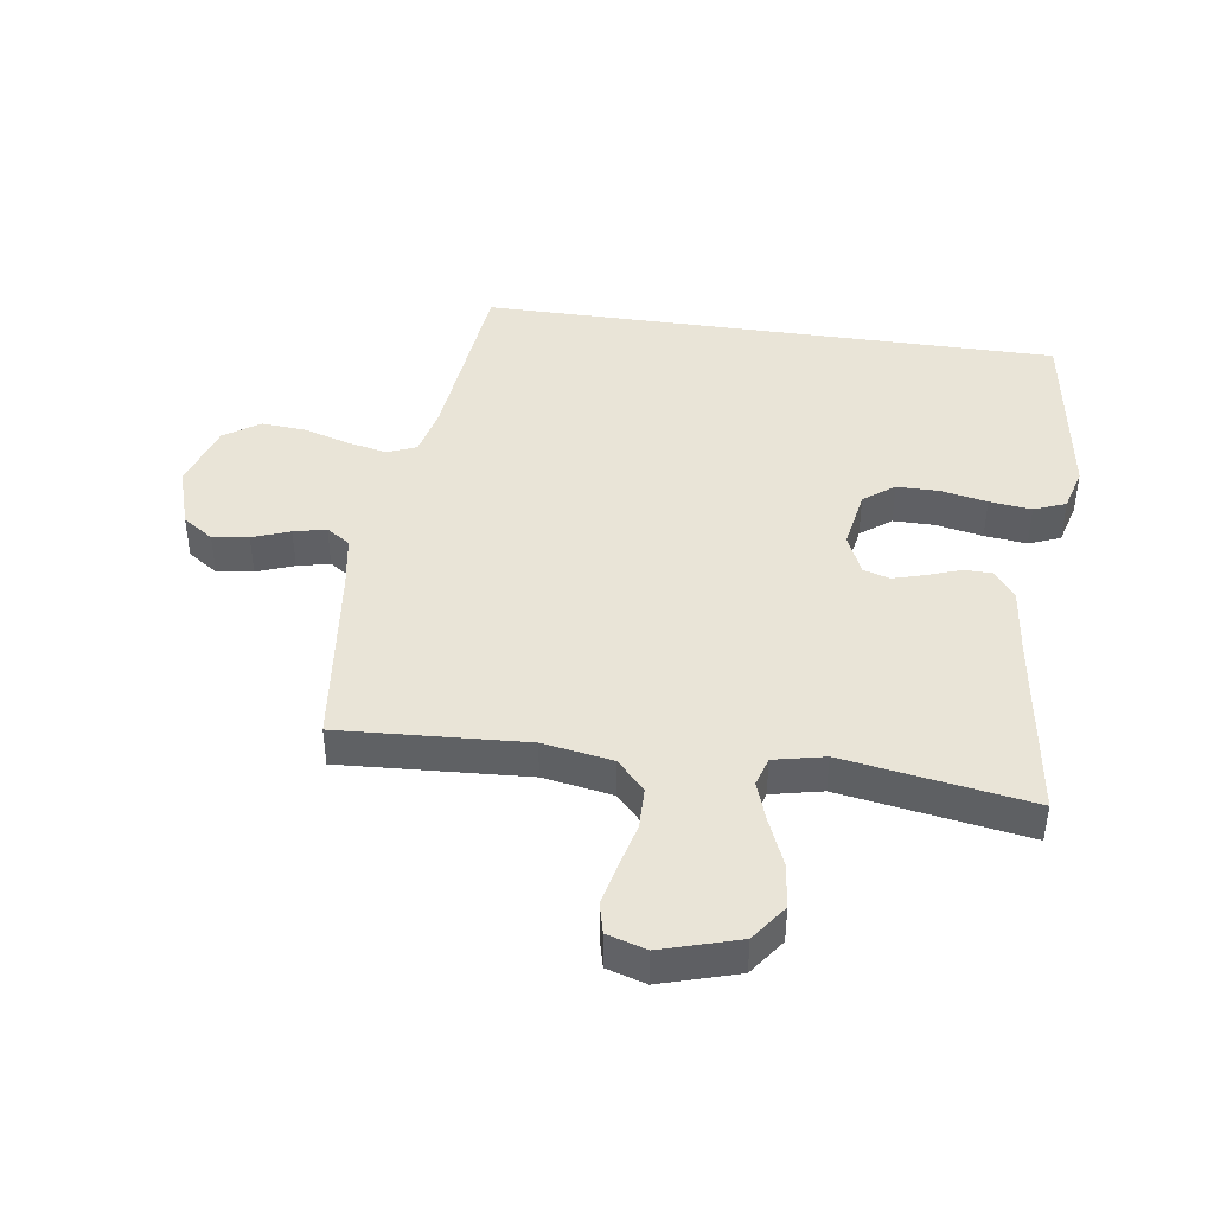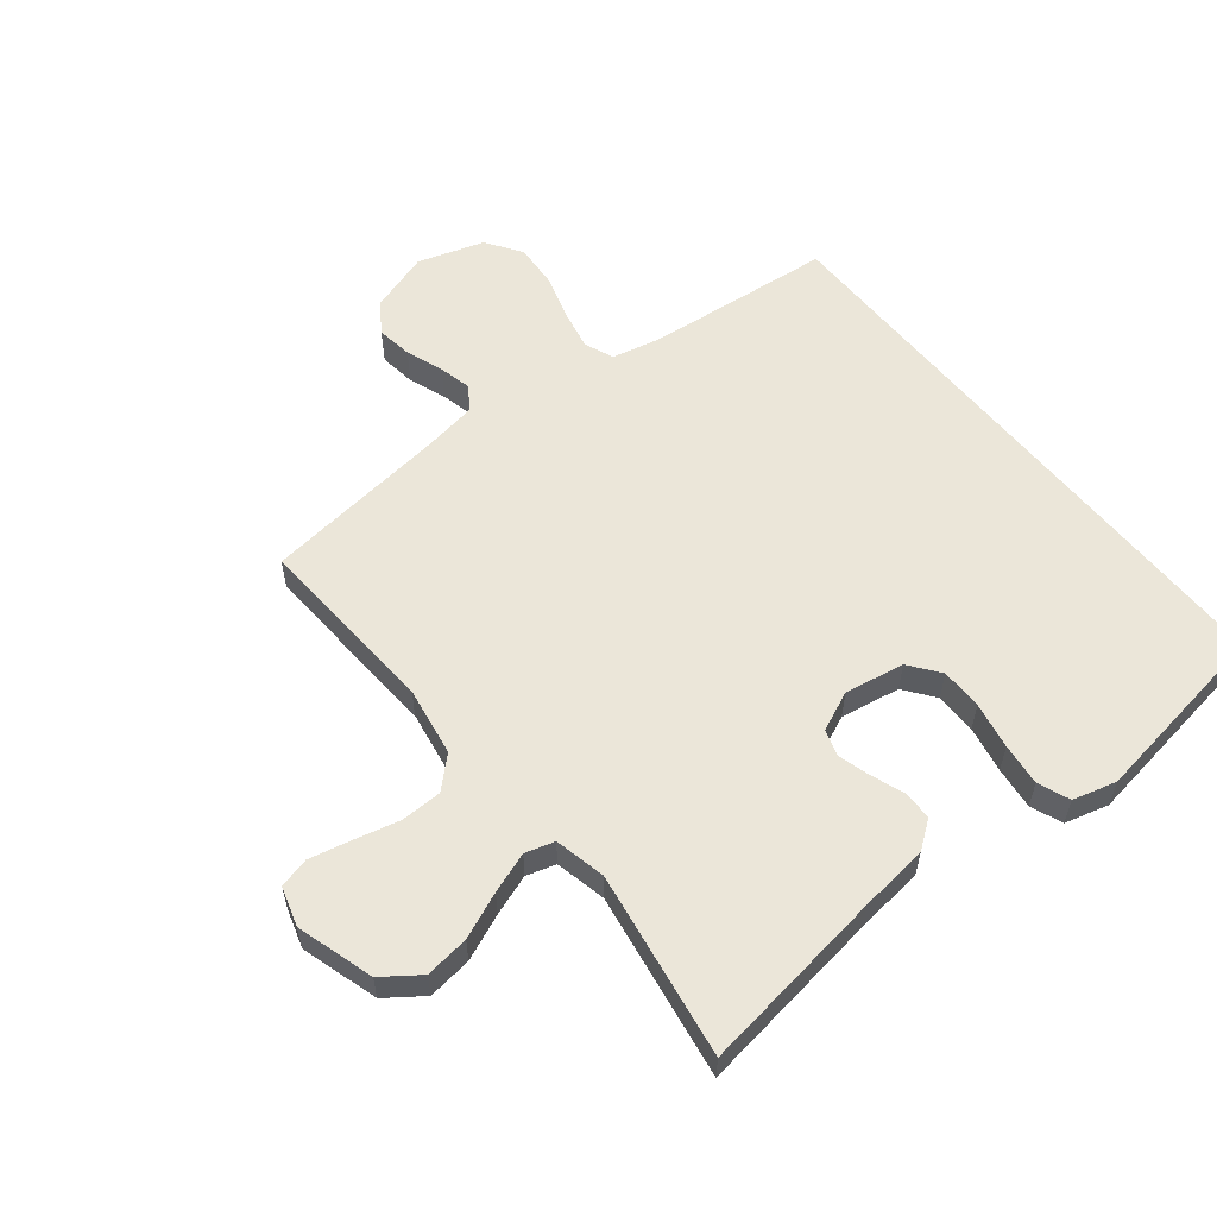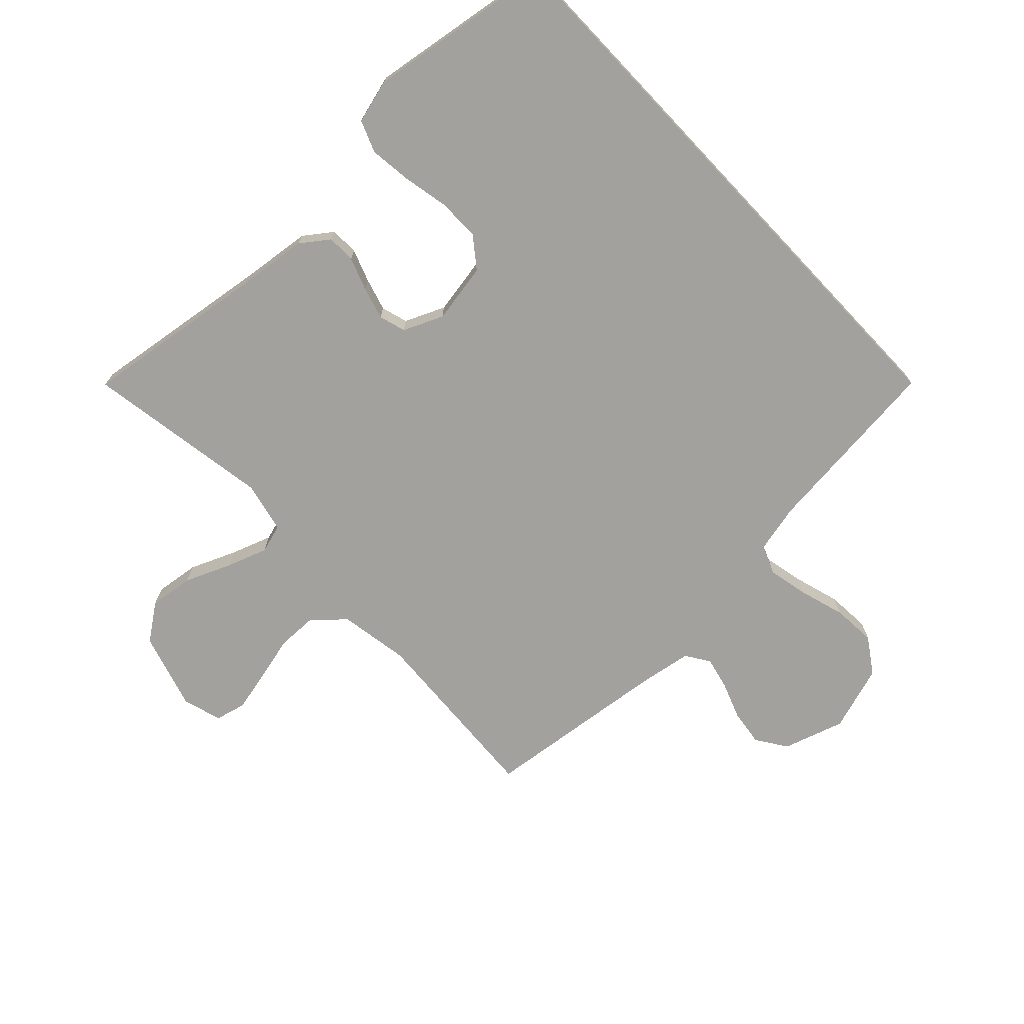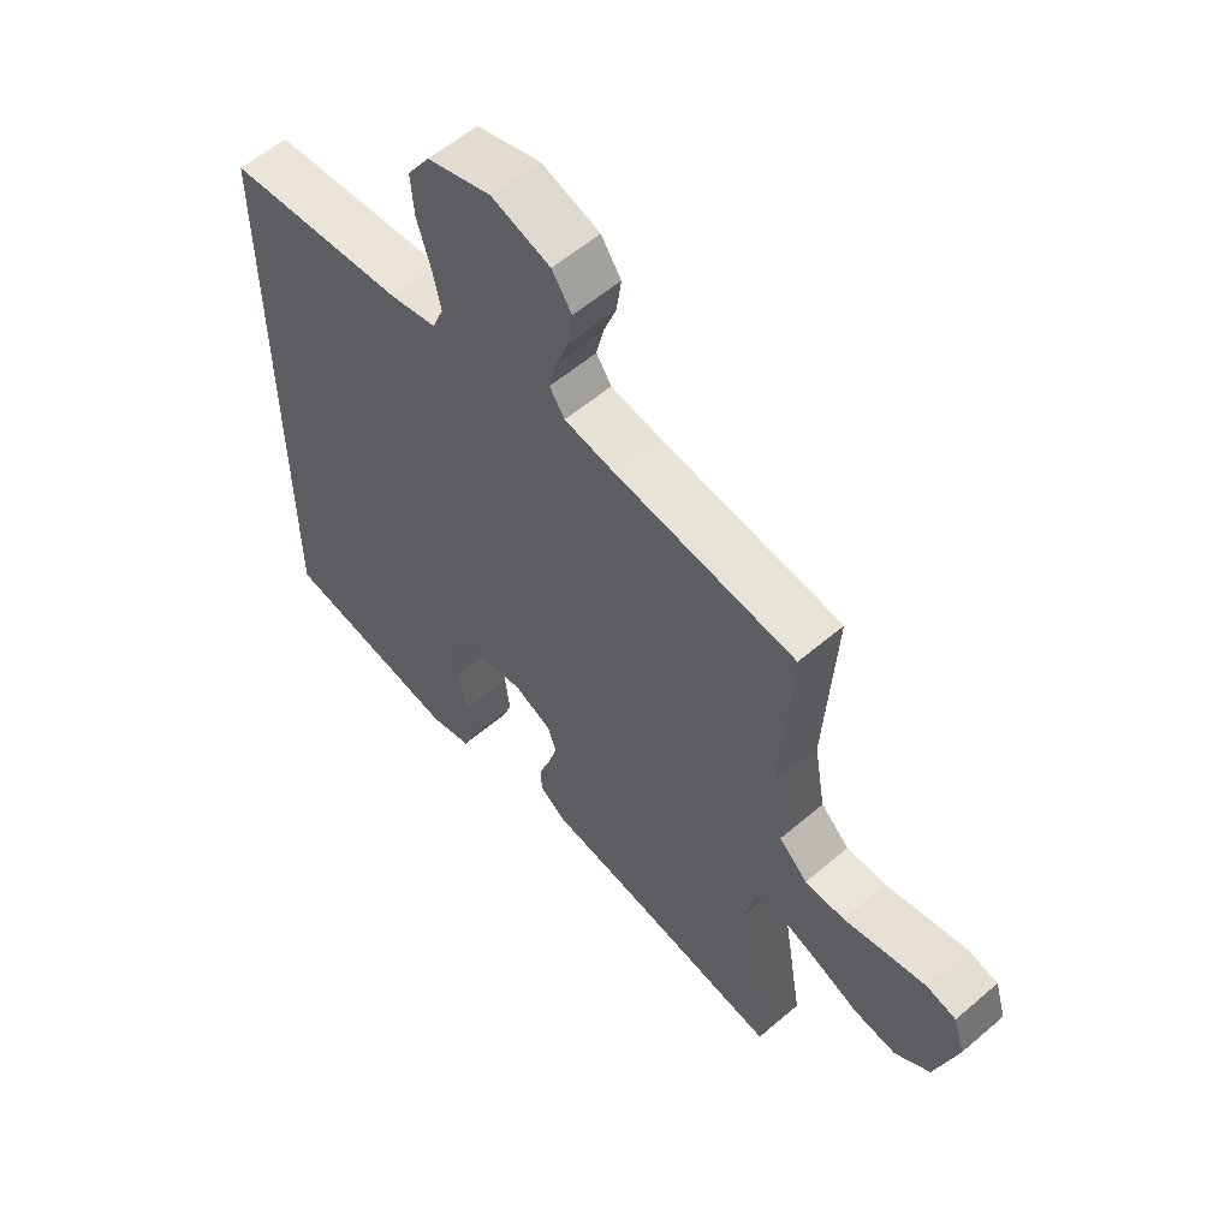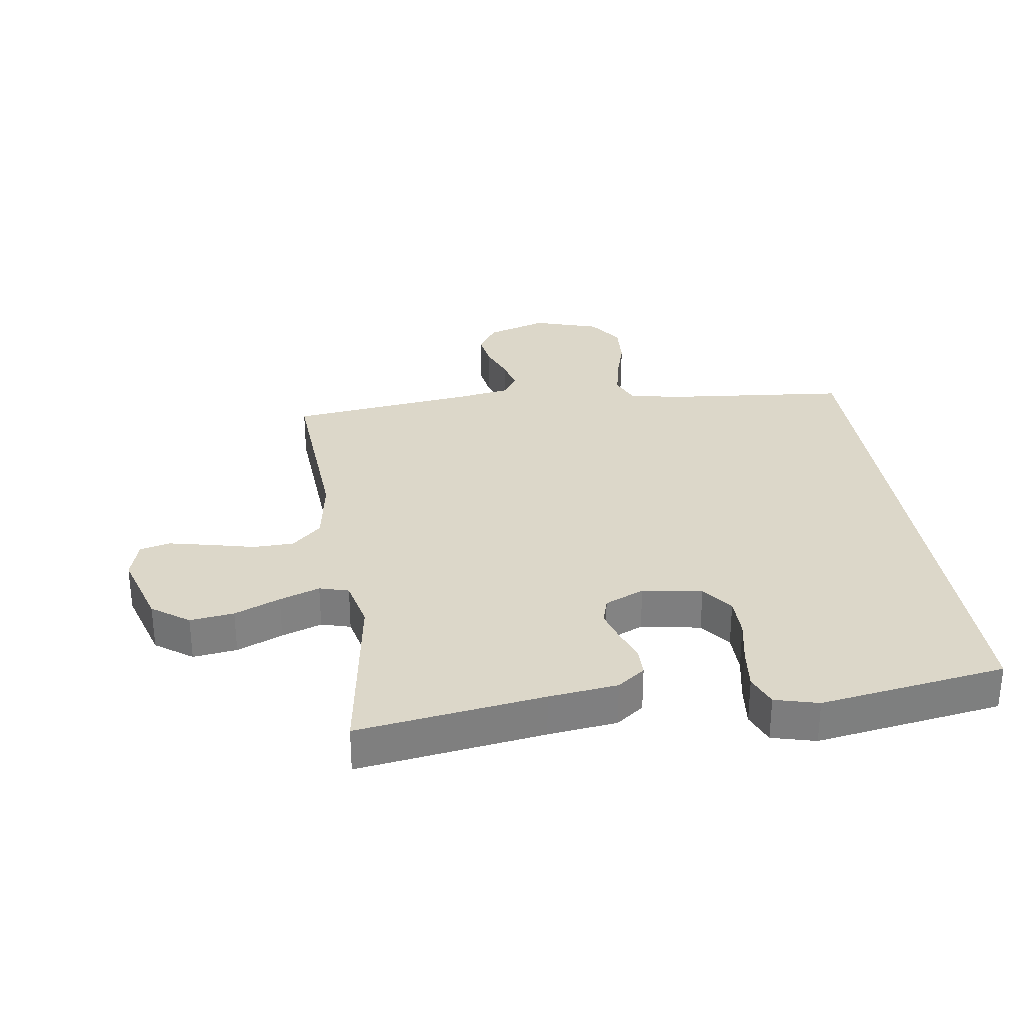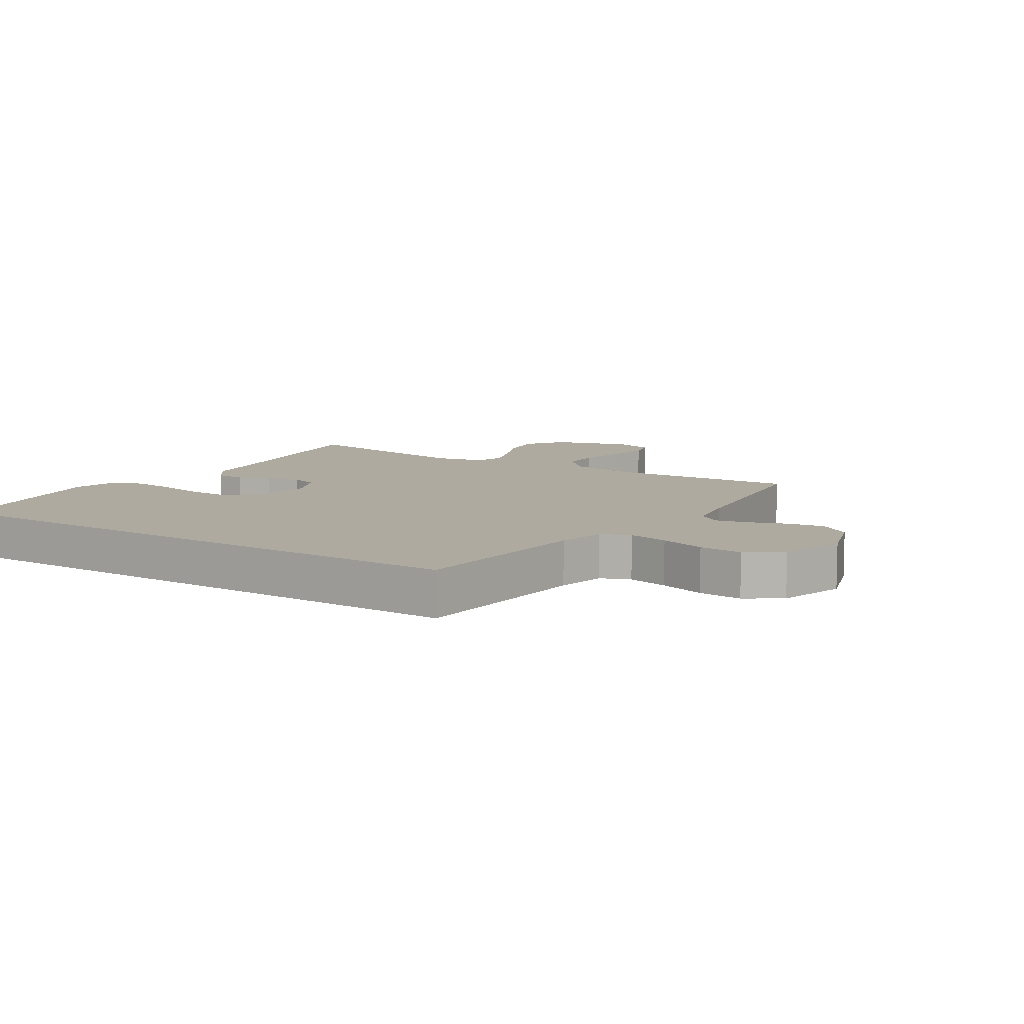
<metadata>
{"format":"obj","ext":"obj","renderer":"f3d","projection":"perspective","resolution":1024,"background":"white","views":[{"elev":43.2,"azim":98.2,"up":"+Y"},{"elev":57.6,"azim":141.2,"up":"+Y"},{"elev":-72.1,"azim":-136.6,"up":"+Y"},{"elev":58.1,"azim":48.5,"up":"+Z"},{"elev":30.3,"azim":171.3,"up":"+Y"},{"elev":9.4,"azim":-57.6,"up":"+Y"}]}
</metadata>
<code>
v 0.5 0.07 0.5
v 0.482 0.07 0.2
v 0.501 0.07 0.088
v 0.549 0.07 0.043
v 0.615 0.07 0.042
v 0.688 0.07 0.06
v 0.754 0.07 0.075
v 0.803 0.07 0.063
v 0.822 0.07 0
v 0.785 0.07 -0.124
v 0.726 0.07 -0.167
v 0.655 0.07 -0.158
v 0.581 0.07 -0.127
v 0.516 0.07 -0.104
v 0.469 0.07 -0.118
v 0.451 0.07 -0.2
v 0.5 0.07 -0.5
v 0.2 0.07 -0.458
v 0.089 0.07 -0.445
v 0.044 0.07 -0.412
v 0.043 0.07 -0.366
v 0.062 0.07 -0.313
v 0.077 0.07 -0.261
v 0.064 0.07 -0.218
v 0 0.07 -0.19
v -0.096 0.07 -0.207
v -0.133 0.07 -0.256
v -0.133 0.07 -0.323
v -0.118 0.07 -0.398
v -0.11 0.07 -0.466
v -0.13 0.07 -0.517
v -0.2 0.07 -0.536
v -0.5 0.07 -0.491
v -0.5 0.07 0.442
v -0.2 0.07 0.473
v -0.122 0.07 0.491
v -0.103 0.07 0.538
v -0.117 0.07 0.603
v -0.139 0.07 0.676
v -0.144 0.07 0.746
v -0.106 0.07 0.803
v 0 0.07 0.837
v 0.098 0.07 0.806
v 0.131 0.07 0.757
v 0.123 0.07 0.699
v 0.101 0.07 0.639
v 0.089 0.07 0.587
v 0.114 0.07 0.549
v 0.2 0.07 0.535
v 0.5 0 0.5
v 0.482 0 0.2
v 0.501 0 0.088
v 0.549 0 0.043
v 0.615 0 0.042
v 0.688 0 0.06
v 0.754 0 0.075
v 0.803 0 0.063
v 0.822 0 0
v 0.785 0 -0.124
v 0.726 0 -0.167
v 0.655 0 -0.158
v 0.581 0 -0.127
v 0.516 0 -0.104
v 0.469 0 -0.118
v 0.451 0 -0.2
v 0.5 0 -0.5
v 0.2 0 -0.458
v 0.089 0 -0.445
v 0.044 0 -0.412
v 0.043 0 -0.366
v 0.062 0 -0.313
v 0.077 0 -0.261
v 0.064 0 -0.218
v 0 0 -0.19
v -0.096 0 -0.207
v -0.133 0 -0.256
v -0.133 0 -0.323
v -0.118 0 -0.398
v -0.11 0 -0.466
v -0.13 0 -0.517
v -0.2 0 -0.536
v -0.5 0 -0.491
v -0.5 0 0.442
v -0.2 0 0.473
v -0.122 0 0.491
v -0.103 0 0.538
v -0.117 0 0.603
v -0.139 0 0.676
v -0.144 0 0.746
v -0.106 0 0.803
v 0 0 0.837
v 0.098 0 0.806
v 0.131 0 0.757
v 0.123 0 0.699
v 0.101 0 0.639
v 0.089 0 0.587
v 0.114 0 0.549
v 0.2 0 0.535
f 44 45 46
f 43 44 46
f 42 43 46
f 41 42 46
f 40 41 46
f 39 40 46
f 38 39 46
f 37 38 46 47
f 36 37 47 48
f 33 34 35
f 32 33 35
f 31 32 35
f 28 29 30 31
f 28 31 35
f 27 28 35
f 26 27 35 36
f 20 21 22
f 19 20 22
f 18 19 22
f 18 22 23
f 17 18 23
f 16 17 23
f 15 16 23 24
f 11 12 13
f 10 11 13
f 9 10 13
f 8 9 13
f 7 8 13
f 6 7 13
f 5 6 13
f 4 5 13 14
f 15 24 25
f 14 15 25
f 4 14 25
f 3 4 25
f 36 48 49
f 26 36 49
f 25 26 49
f 3 25 49
f 2 3 49
f 1 2 49
f 95 94 93
f 95 93 92
f 95 92 91
f 95 91 90
f 95 90 89
f 95 89 88
f 95 88 87
f 96 95 87 86
f 97 96 86 85
f 84 83 82
f 84 82 81
f 84 81 80
f 80 79 78 77
f 84 80 77
f 84 77 76
f 85 84 76 75
f 71 70 69
f 71 69 68
f 71 68 67
f 72 71 67
f 72 67 66
f 72 66 65
f 73 72 65 64
f 62 61 60
f 62 60 59
f 62 59 58
f 62 58 57
f 62 57 56
f 62 56 55
f 62 55 54
f 63 62 54 53
f 74 73 64
f 74 64 63
f 74 63 53
f 74 53 52
f 98 97 85
f 98 85 75
f 98 75 74
f 98 74 52
f 98 52 51
f 98 51 50
f 1 50 51 2
f 2 51 52 3
f 3 52 53 4
f 4 53 54 5
f 5 54 55 6
f 6 55 56 7
f 7 56 57 8
f 8 57 58 9
f 9 58 59 10
f 10 59 60 11
f 11 60 61 12
f 12 61 62 13
f 13 62 63 14
f 14 63 64 15
f 15 64 65 16
f 16 65 66 17
f 17 66 67 18
f 18 67 68 19
f 19 68 69 20
f 20 69 70 21
f 21 70 71 22
f 22 71 72 23
f 23 72 73 24
f 24 73 74 25
f 25 74 75 26
f 26 75 76 27
f 27 76 77 28
f 28 77 78 29
f 29 78 79 30
f 30 79 80 31
f 31 80 81 32
f 32 81 82 33
f 33 82 83 34
f 34 83 84 35
f 35 84 85 36
f 36 85 86 37
f 37 86 87 38
f 38 87 88 39
f 39 88 89 40
f 40 89 90 41
f 41 90 91 42
f 42 91 92 43
f 43 92 93 44
f 44 93 94 45
f 45 94 95 46
f 46 95 96 47
f 47 96 97 48
f 48 97 98 49
f 49 98 50 1

</code>
